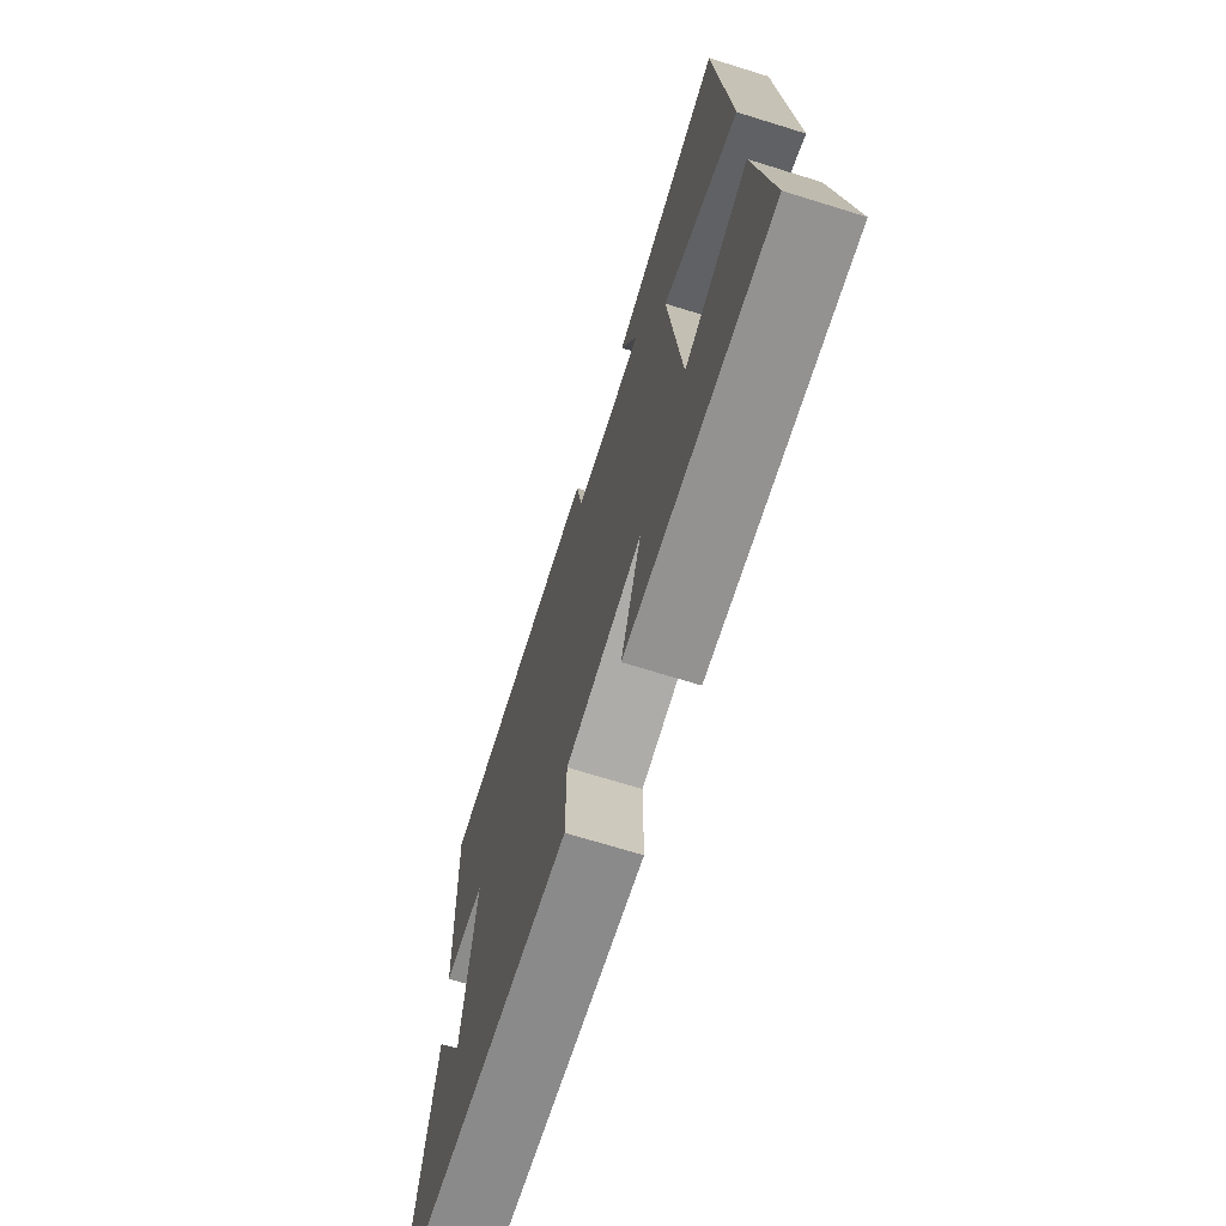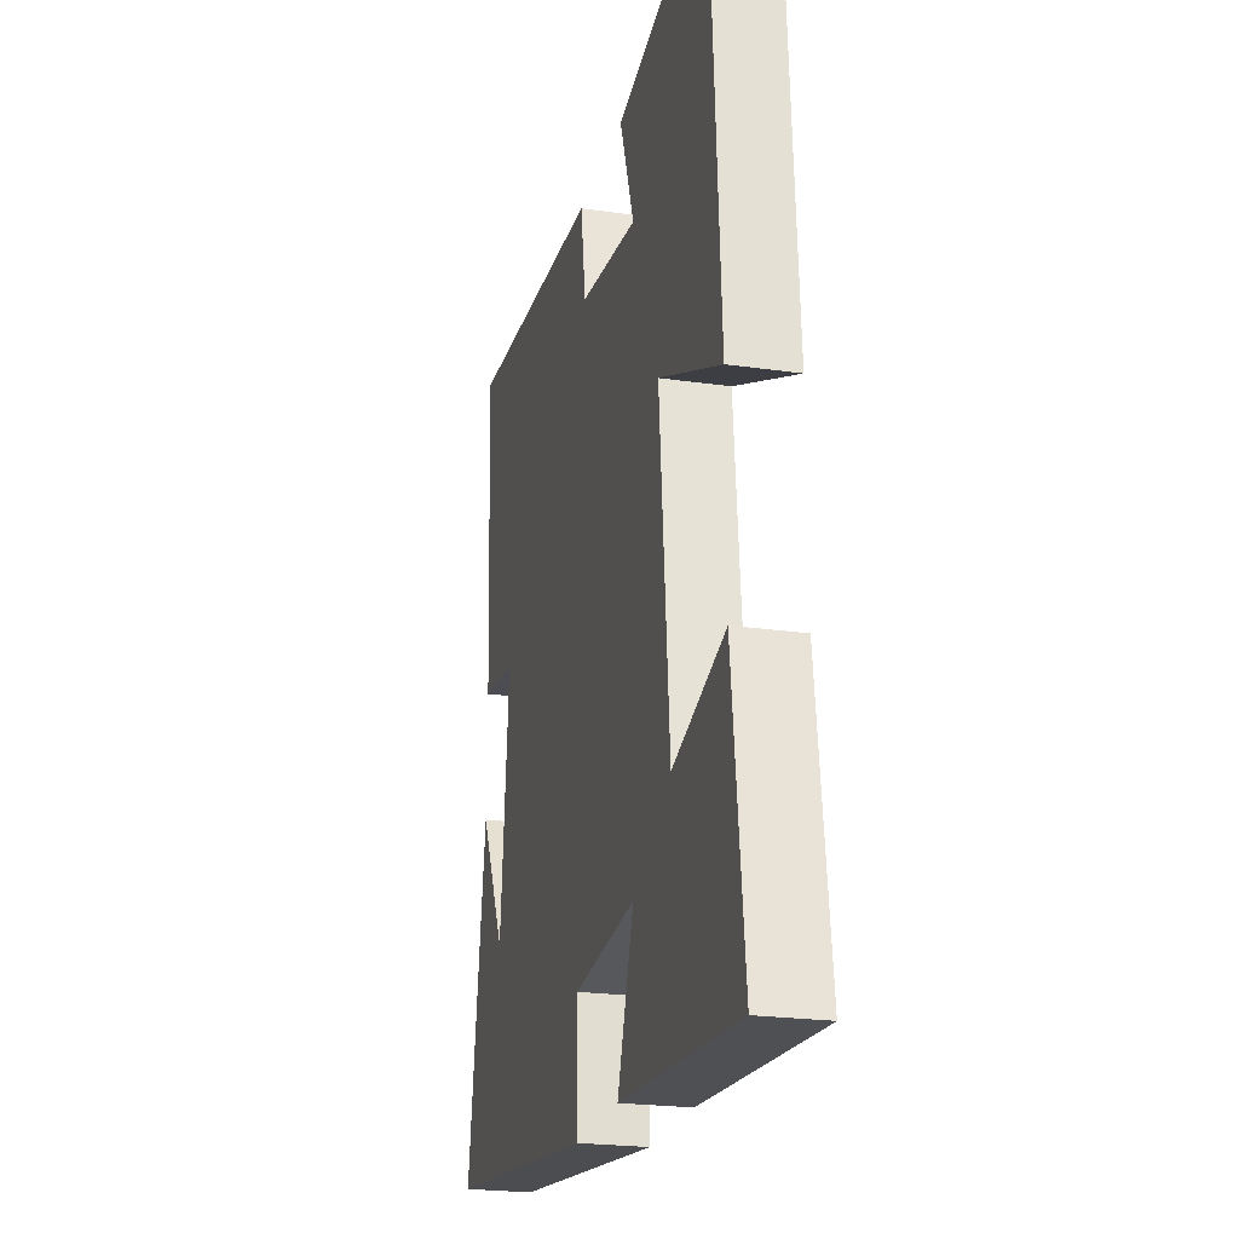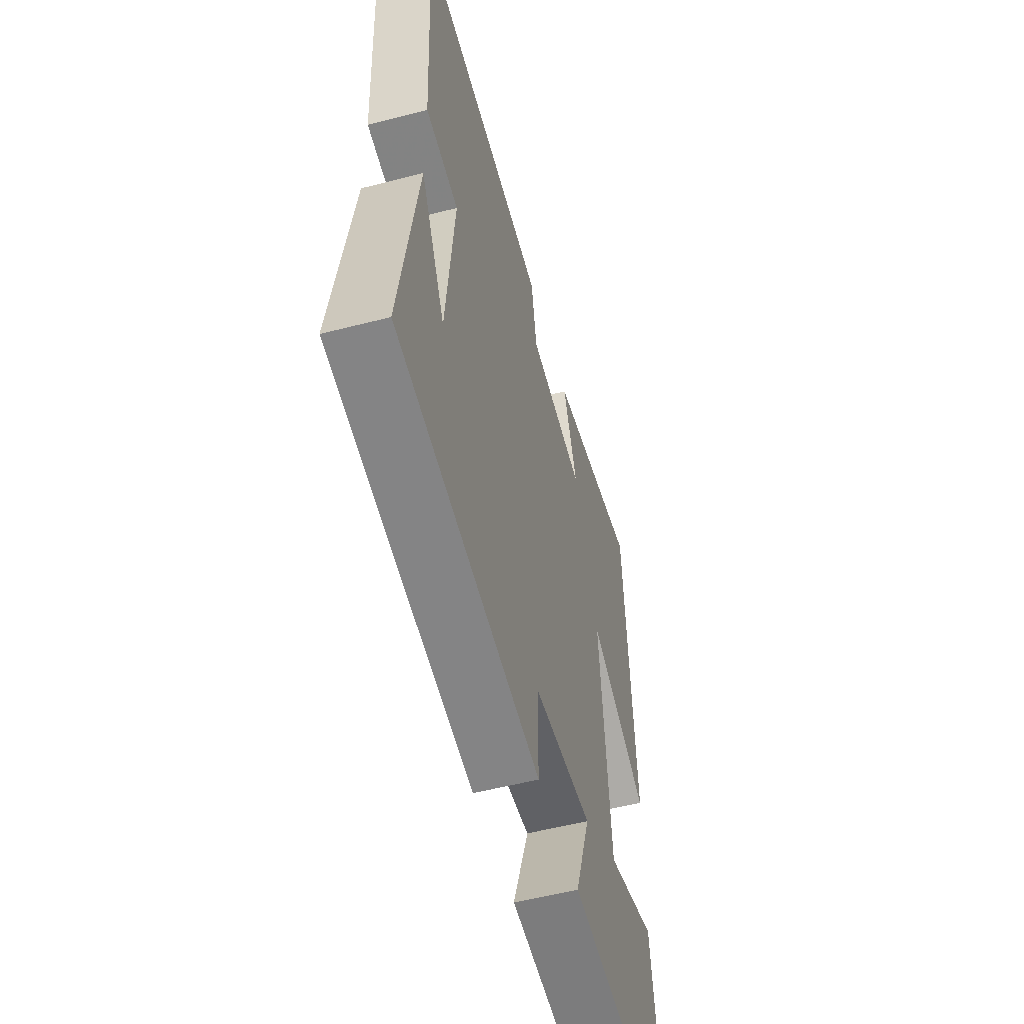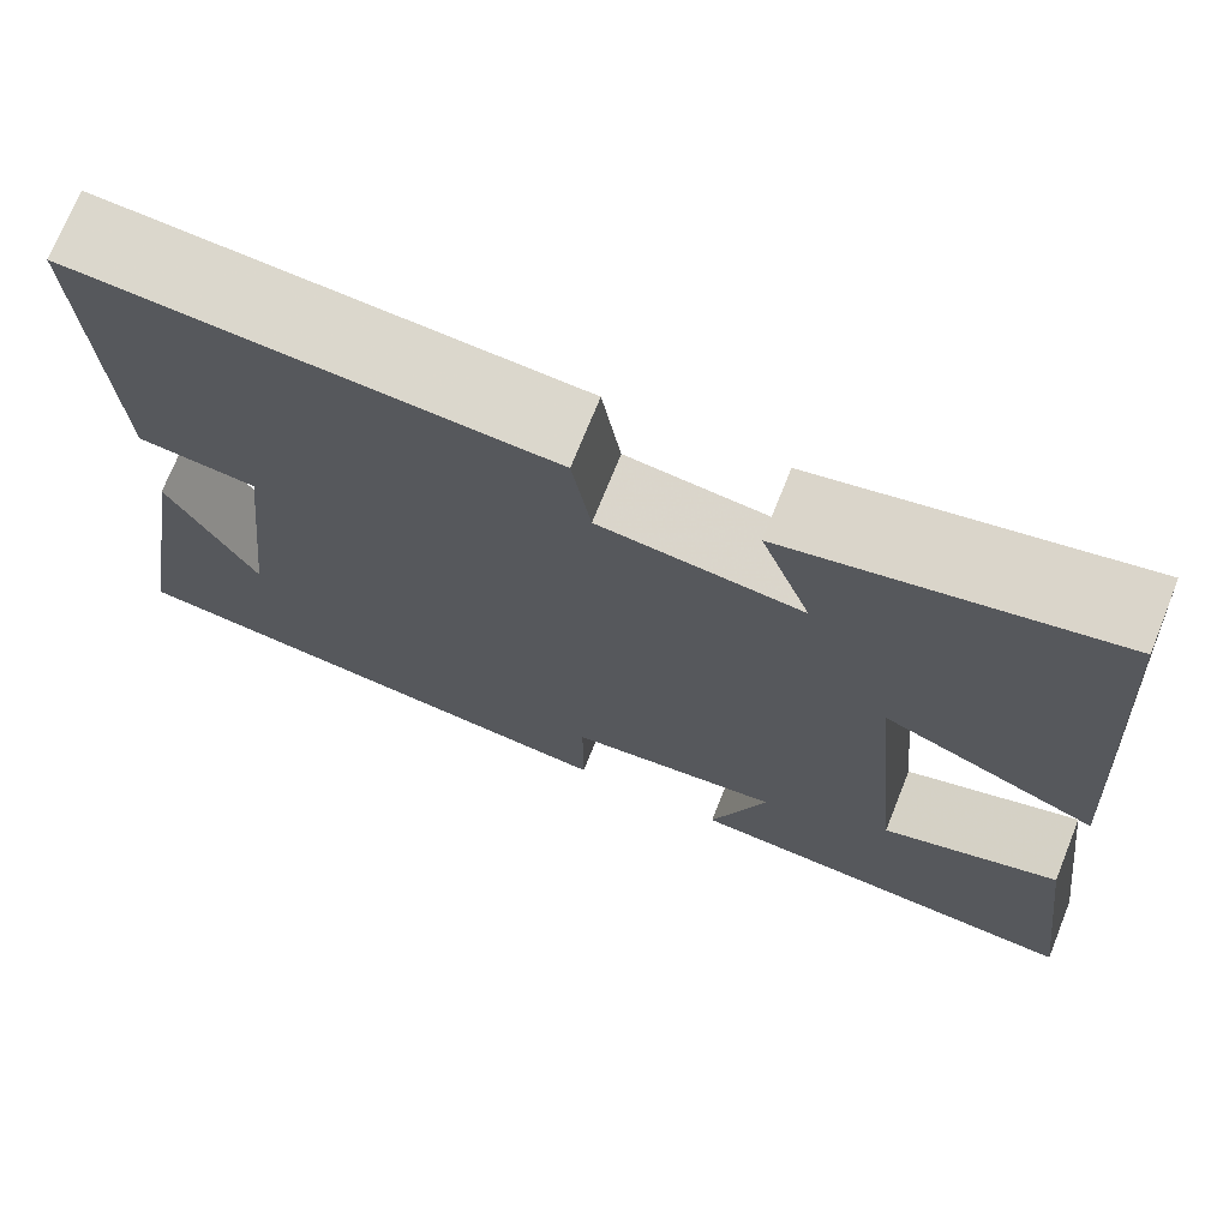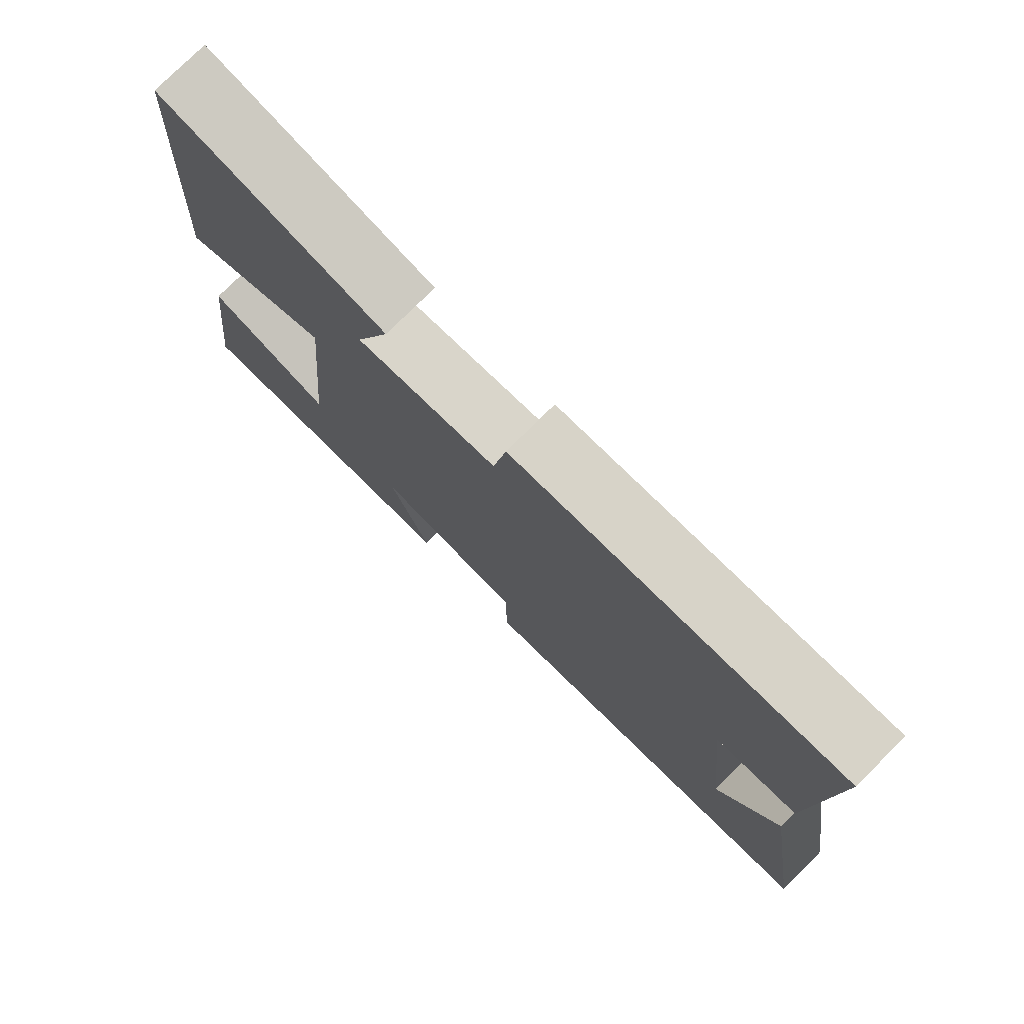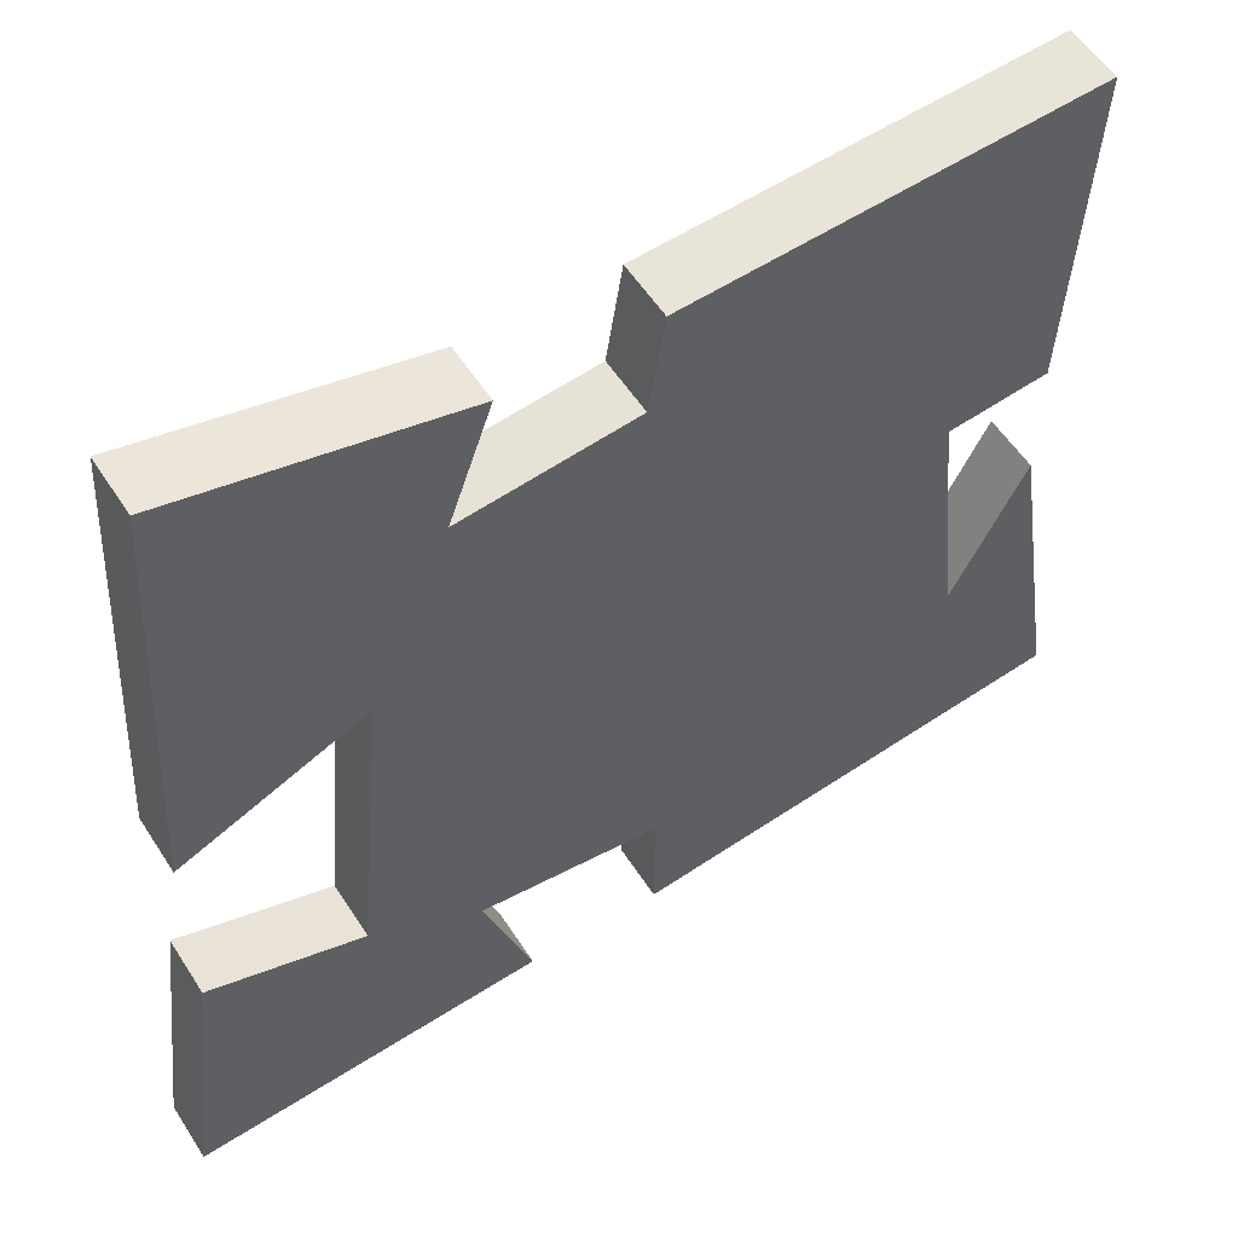
<metadata>
{"format":"obj","ext":"obj","renderer":"f3d","projection":"perspective","resolution":1024,"background":"white","views":[{"elev":-70.7,"azim":72.8,"up":"+Z"},{"elev":-22.7,"azim":76.2,"up":"+Z"},{"elev":-54.8,"azim":-74.7,"up":"+Z"},{"elev":72.3,"azim":21.8,"up":"+Z"},{"elev":77.5,"azim":-134.8,"up":"+Z"},{"elev":55.2,"azim":147.8,"up":"+Z"}]}
</metadata>
<code>
v 0.541 0.07 -0.531
v 0.124 0.07 -0.5
v 0.182 0.07 -0.331
v -0.036 0.07 -0.355
v -0.036 0.07 -0.5
v -0.564 0.07 -0.433
v -0.5 0.07 -0.028
v -0.411 0.07 -0.2
v -0.379 0.07 0.11
v -0.5 0.07 0.124
v -0.52 0.07 0.53
v -0.038 0.07 0.5
v -0.019 0.07 0.381
v 0.187 0.07 0.357
v 0.136 0.07 0.5
v 0.467 0.07 0.574
v 0.5 0.07 0.043
v 0.28 0.07 0.14
v 0.316 0.07 -0.256
v 0.5 0.07 -0.195
v 0.541 0 -0.531
v 0.124 0 -0.5
v 0.182 0 -0.331
v -0.036 0 -0.355
v -0.036 0 -0.5
v -0.564 0 -0.433
v -0.5 0 -0.028
v -0.411 0 -0.2
v -0.379 0 0.11
v -0.5 0 0.124
v -0.52 0 0.53
v -0.038 0 0.5
v -0.019 0 0.381
v 0.187 0 0.357
v 0.136 0 0.5
v 0.467 0 0.574
v 0.5 0 0.043
v 0.28 0 0.14
v 0.316 0 -0.256
v 0.5 0 -0.195
f 19 20 1 2
f 15 16 17 18
f 14 15 18
f 13 14 18 19
f 10 11 12 13
f 9 10 13
f 8 9 13 19
f 6 7 8
f 4 5 6 8
f 3 4 8 19
f 2 3 19
f 22 21 40 39
f 38 37 36 35
f 38 35 34
f 39 38 34 33
f 33 32 31 30
f 33 30 29
f 39 33 29 28
f 28 27 26
f 28 26 25 24
f 39 28 24 23
f 39 23 22
f 1 21 22 2
f 2 22 23 3
f 3 23 24 4
f 4 24 25 5
f 5 25 26 6
f 6 26 27 7
f 7 27 28 8
f 8 28 29 9
f 9 29 30 10
f 10 30 31 11
f 11 31 32 12
f 12 32 33 13
f 13 33 34 14
f 14 34 35 15
f 15 35 36 16
f 16 36 37 17
f 17 37 38 18
f 18 38 39 19
f 19 39 40 20
f 20 40 21 1

</code>
